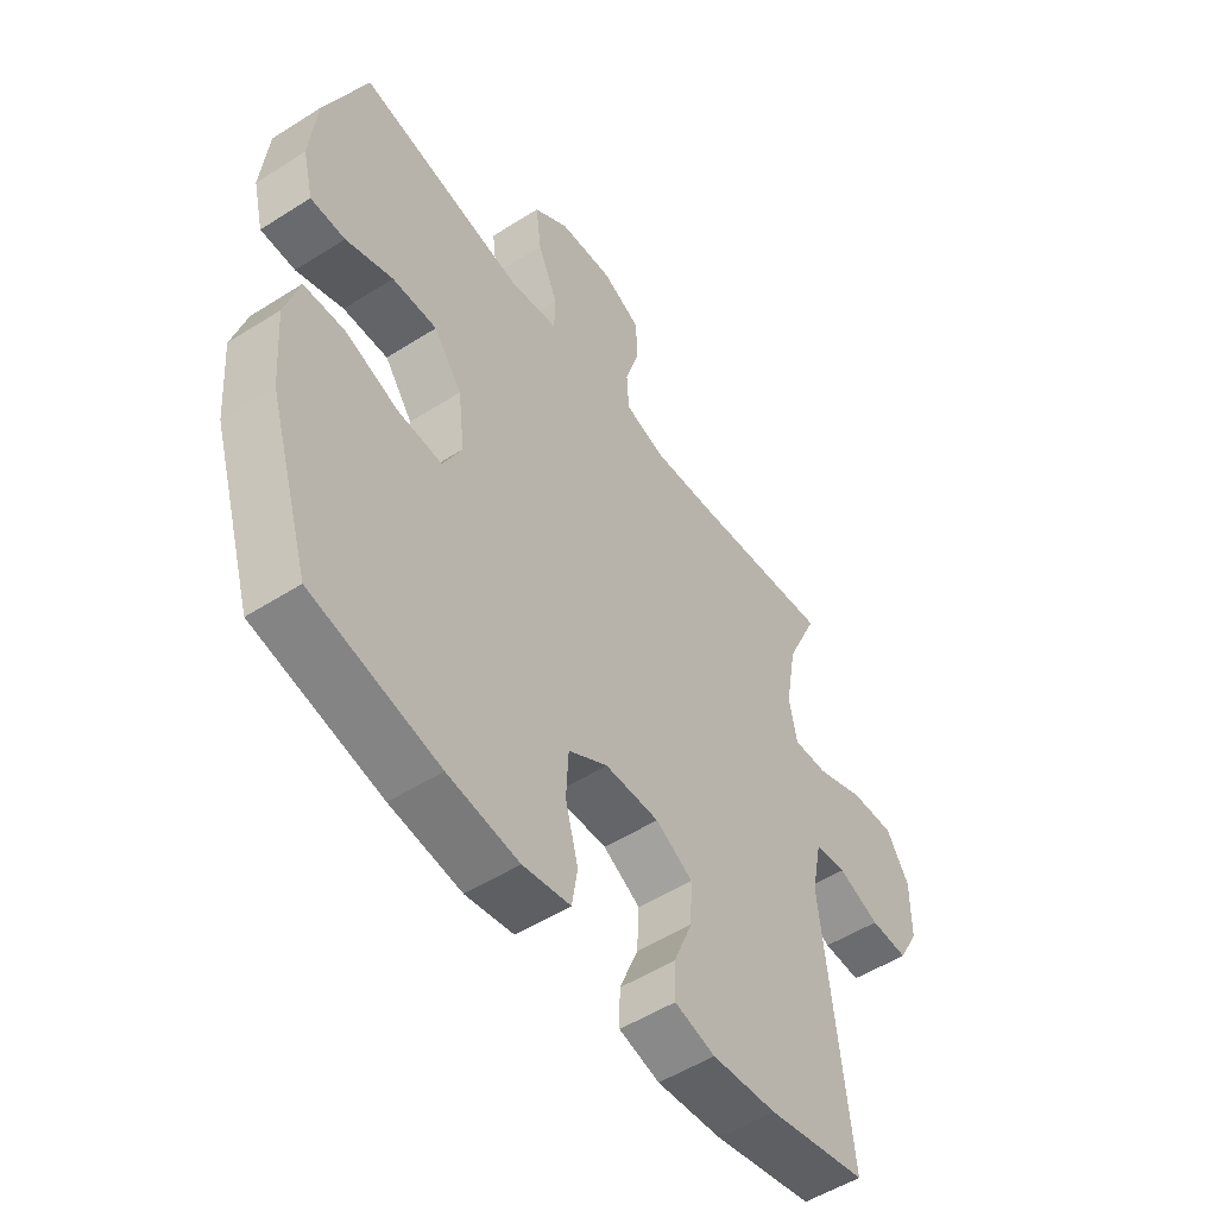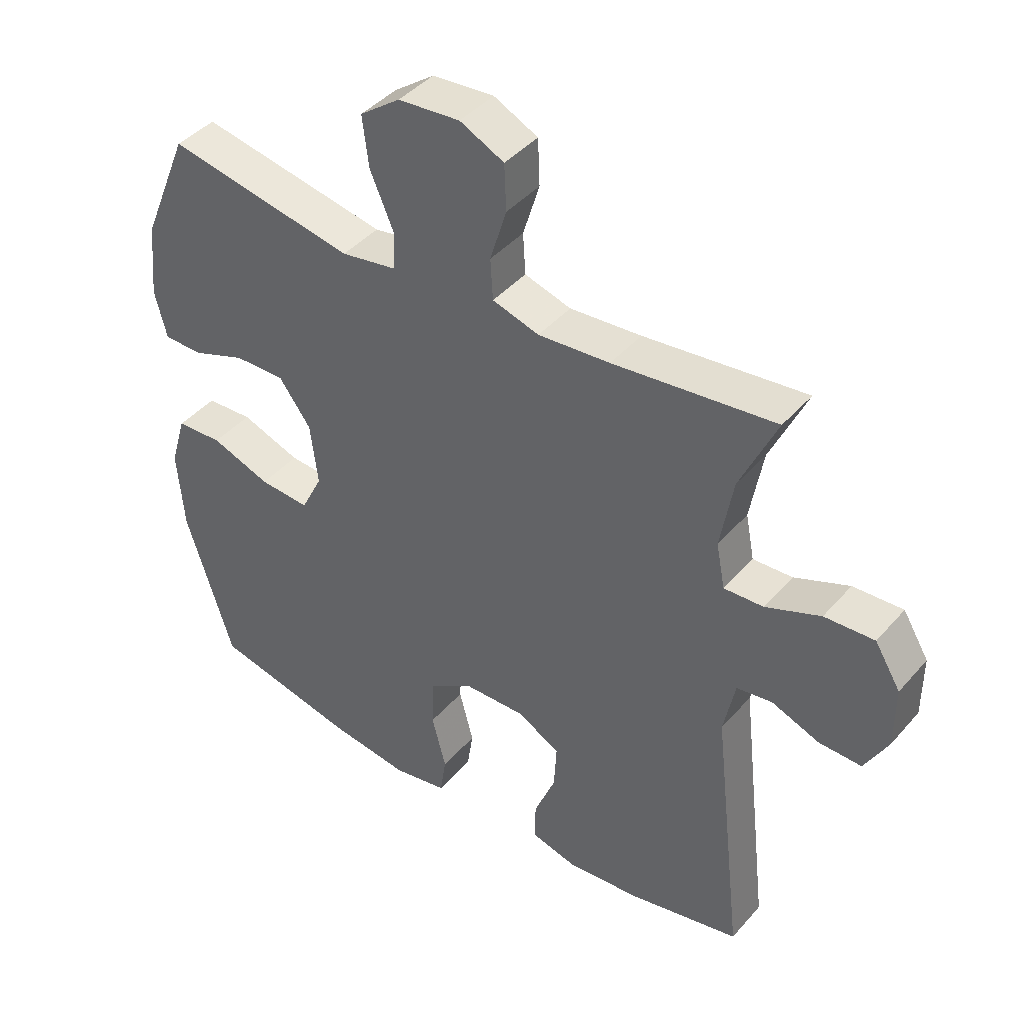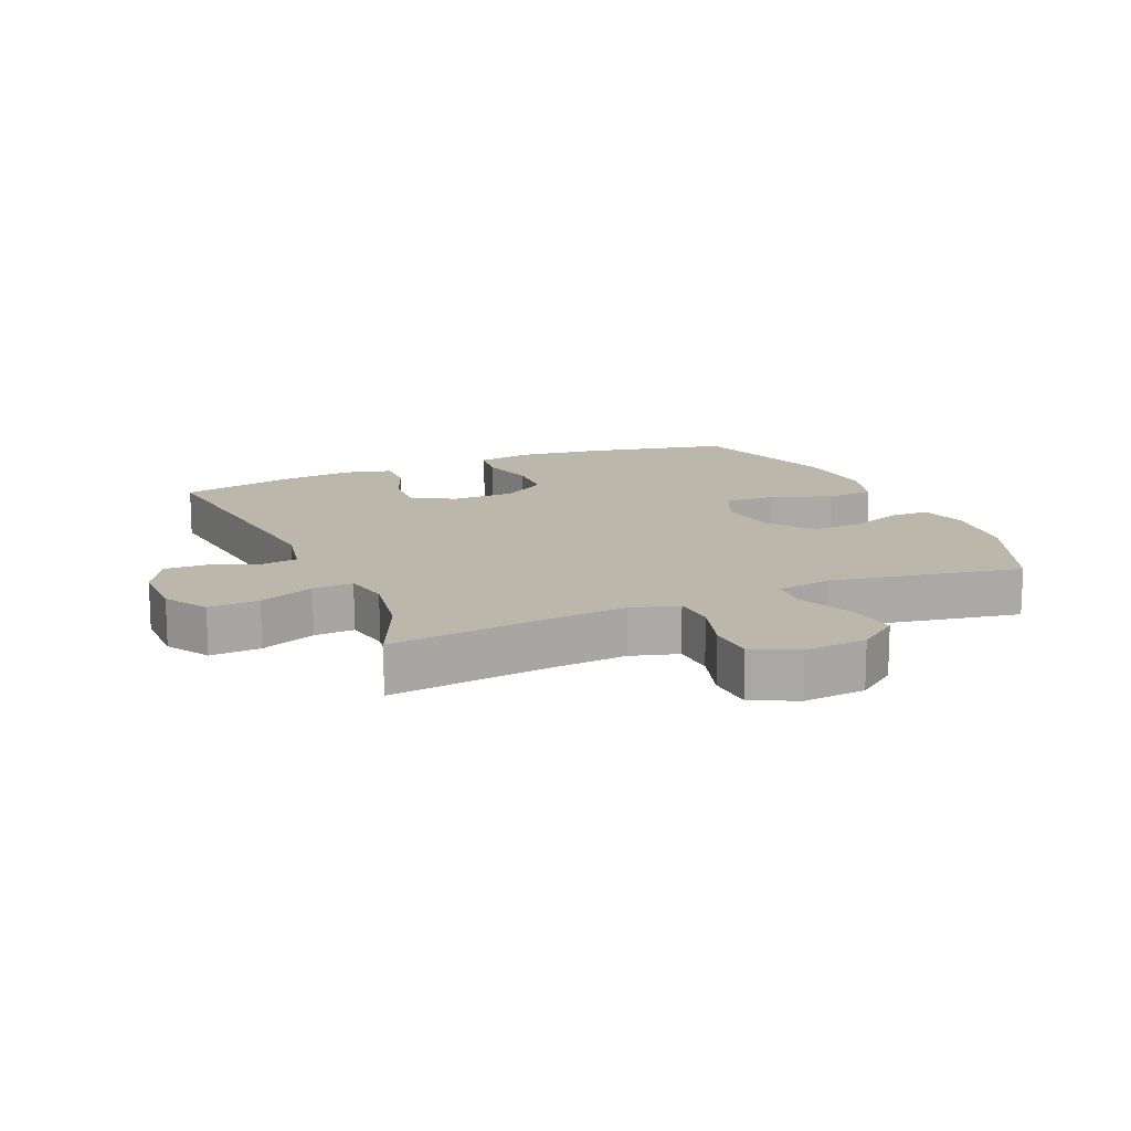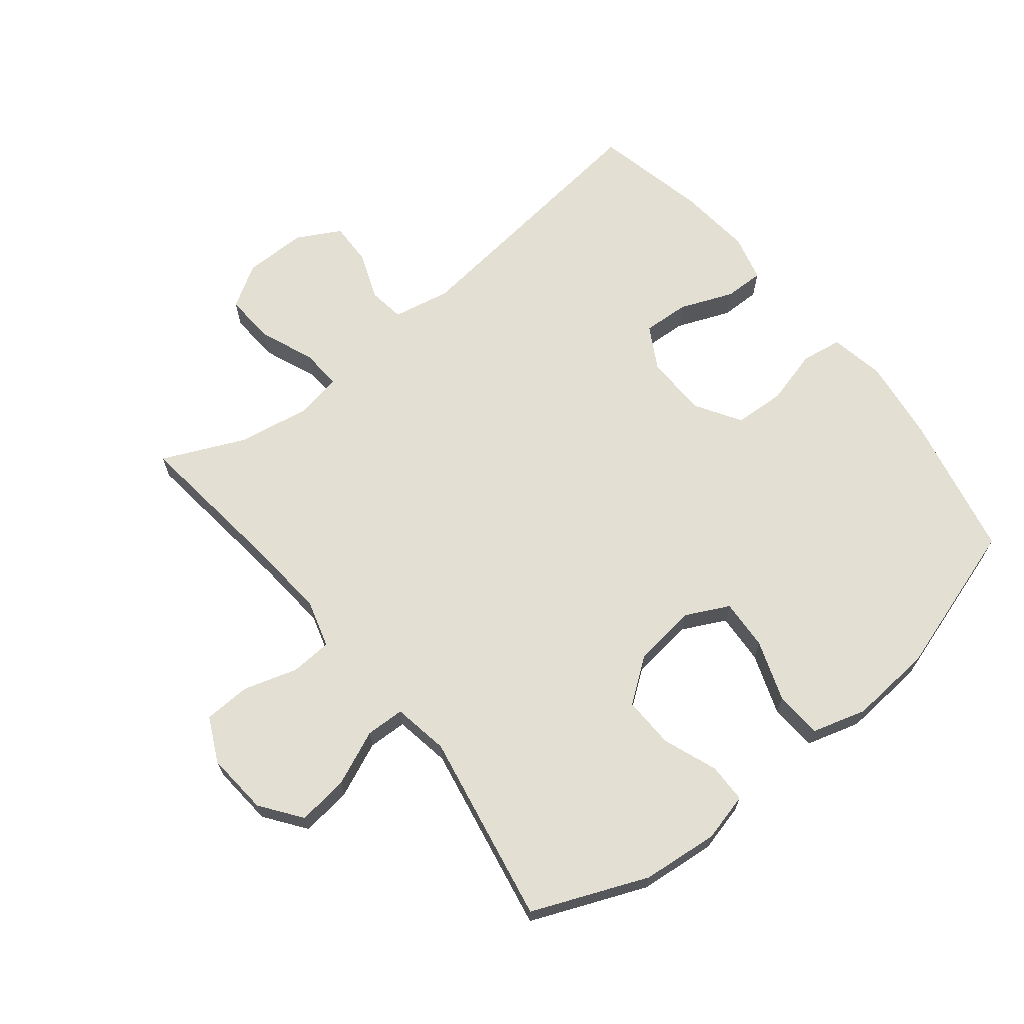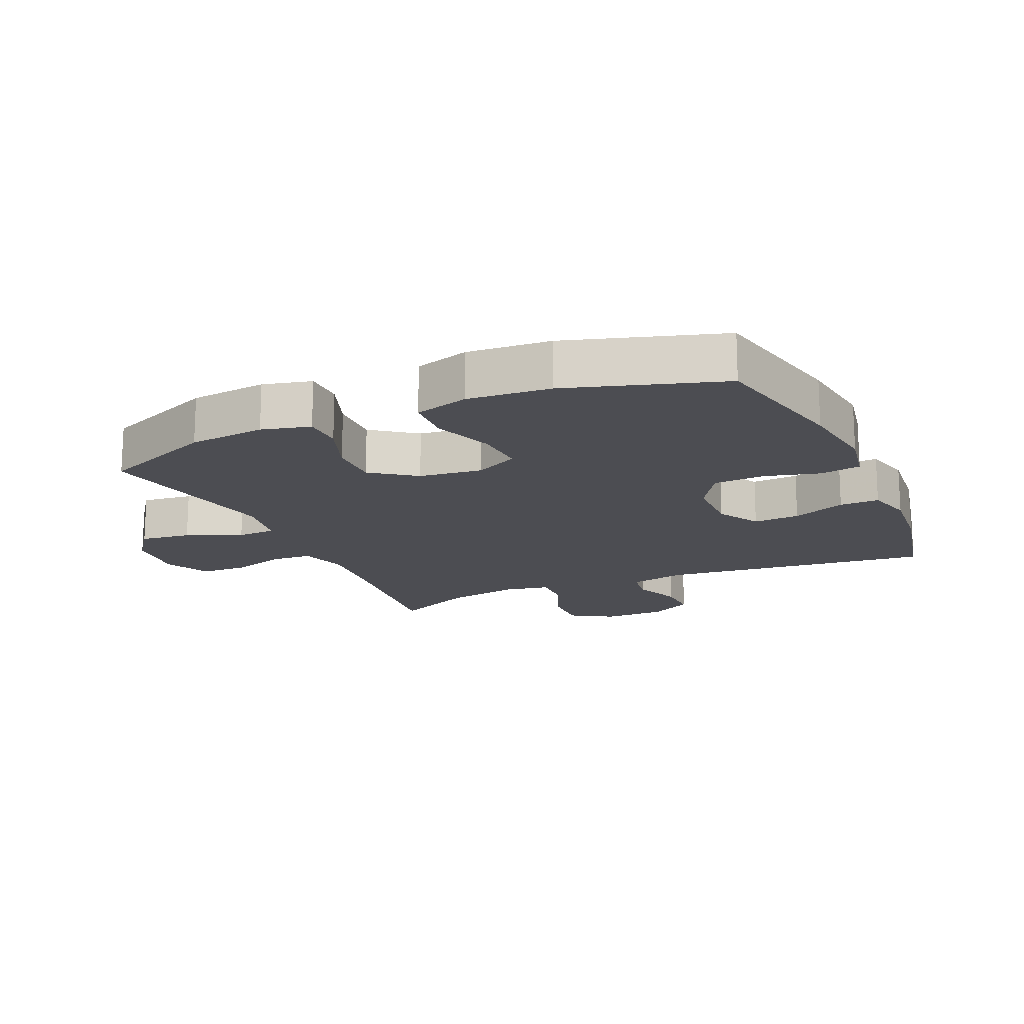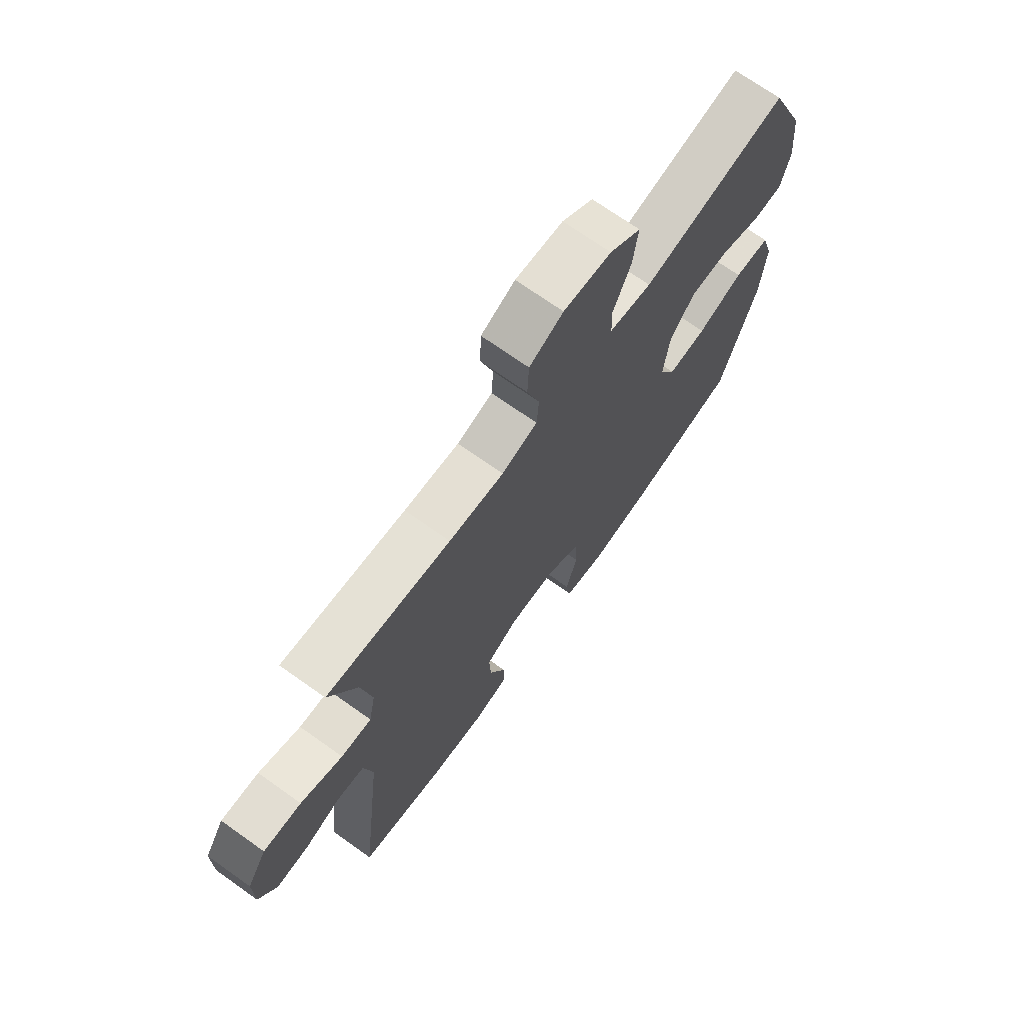
<metadata>
{"format":"obj","ext":"obj","renderer":"f3d","projection":"perspective","resolution":1024,"background":"white","views":[{"elev":-52.4,"azim":124.4,"up":"+Z"},{"elev":42.4,"azim":-142.7,"up":"+Z"},{"elev":14.4,"azim":-23.5,"up":"+Y"},{"elev":67.0,"azim":51.2,"up":"+Y"},{"elev":-16.4,"azim":114.1,"up":"+Y"},{"elev":71.1,"azim":-54.6,"up":"+Z"}]}
</metadata>
<code>
v -0.5 0.07 0.5
v -0.243 0.07 0.471
v -0.129 0.07 0.462
v -0.055 0.07 0.484
v -0.051 0.07 0.549
v -0.077 0.07 0.634
v -0.074 0.07 0.707
v -0.004 0.07 0.741
v 0.094 0.07 0.733
v 0.158 0.07 0.686
v 0.148 0.07 0.606
v 0.111 0.07 0.52
v 0.113 0.07 0.459
v 0.201 0.07 0.444
v 0.5 0.07 0.5
v 0.575 0.07 0.32
v 0.587 0.07 0.2
v 0.568 0.07 0.124
v 0.506 0.07 0.123
v 0.421 0.07 0.155
v 0.34 0.07 0.157
v 0.289 0.07 0.088
v 0.277 0.07 -0.011
v 0.311 0.07 -0.079
v 0.391 0.07 -0.074
v 0.486 0.07 -0.04
v 0.56 0.07 -0.044
v 0.585 0.07 -0.129
v 0.575 0.07 -0.259
v 0.5 0.07 -0.5
v 0.271 0.07 -0.55
v 0.143 0.07 -0.567
v 0.057 0.07 -0.551
v 0.047 0.07 -0.487
v 0.07 0.07 -0.4
v 0.066 0.07 -0.32
v -0.005 0.07 -0.276
v -0.103 0.07 -0.274
v -0.17 0.07 -0.312
v -0.166 0.07 -0.385
v -0.132 0.07 -0.469
v -0.131 0.07 -0.531
v -0.204 0.07 -0.55
v -0.321 0.07 -0.539
v -0.5 0.07 -0.5
v -0.451 0.07 -0.074
v -0.469 0.07 0.016
v -0.526 0.07 0.024
v -0.601 0.07 -0.005
v -0.669 0.07 -0.007
v -0.706 0.07 0.061
v -0.706 0.07 0.16
v -0.665 0.07 0.227
v -0.586 0.07 0.223
v -0.499 0.07 0.188
v -0.436 0.07 0.185
v -0.422 0.07 0.257
v -0.442 0.07 0.372
v -0.5 0 0.5
v -0.243 0 0.471
v -0.129 0 0.462
v -0.055 0 0.484
v -0.051 0 0.549
v -0.077 0 0.634
v -0.074 0 0.707
v -0.004 0 0.741
v 0.094 0 0.733
v 0.158 0 0.686
v 0.148 0 0.606
v 0.111 0 0.52
v 0.113 0 0.459
v 0.201 0 0.444
v 0.5 0 0.5
v 0.575 0 0.32
v 0.587 0 0.2
v 0.568 0 0.124
v 0.506 0 0.123
v 0.421 0 0.155
v 0.34 0 0.157
v 0.289 0 0.088
v 0.277 0 -0.011
v 0.311 0 -0.079
v 0.391 0 -0.074
v 0.486 0 -0.04
v 0.56 0 -0.044
v 0.585 0 -0.129
v 0.575 0 -0.259
v 0.5 0 -0.5
v 0.271 0 -0.55
v 0.143 0 -0.567
v 0.057 0 -0.551
v 0.047 0 -0.487
v 0.07 0 -0.4
v 0.066 0 -0.32
v -0.005 0 -0.276
v -0.103 0 -0.274
v -0.17 0 -0.312
v -0.166 0 -0.385
v -0.132 0 -0.469
v -0.131 0 -0.531
v -0.204 0 -0.55
v -0.321 0 -0.539
v -0.5 0 -0.5
v -0.451 0 -0.074
v -0.469 0 0.016
v -0.526 0 0.024
v -0.601 0 -0.005
v -0.669 0 -0.007
v -0.706 0 0.061
v -0.706 0 0.16
v -0.665 0 0.227
v -0.586 0 0.223
v -0.499 0 0.188
v -0.436 0 0.185
v -0.422 0 0.257
v -0.442 0 0.372
f 53 54 55
f 52 53 55
f 51 52 55
f 50 51 55
f 49 50 55
f 48 49 55
f 47 48 55 56
f 46 47 56
f 44 45 46
f 43 44 46
f 42 43 46
f 41 42 46
f 40 41 46
f 46 56 57
f 40 46 57
f 39 40 57
f 33 34 35
f 32 33 35
f 31 32 35
f 30 31 35
f 29 30 35
f 28 29 35
f 27 28 35
f 26 27 35
f 25 26 35
f 24 25 35 36
f 23 24 36 37
f 18 19 20
f 17 18 20
f 16 17 20
f 15 16 20
f 14 15 20
f 13 14 20 21
f 10 11 12
f 9 10 12
f 8 9 12
f 7 8 12
f 6 7 12
f 5 6 12
f 4 5 12 13
f 13 21 22
f 4 13 22
f 3 4 22
f 58 1 2
f 3 22 23
f 2 3 23
f 58 2 23
f 57 58 23
f 39 57 23
f 38 39 23
f 23 37 38
f 113 112 111
f 113 111 110
f 113 110 109
f 113 109 108
f 113 108 107
f 113 107 106
f 114 113 106 105
f 114 105 104
f 104 103 102
f 104 102 101
f 104 101 100
f 104 100 99
f 104 99 98
f 115 114 104
f 115 104 98
f 115 98 97
f 93 92 91
f 93 91 90
f 93 90 89
f 93 89 88
f 93 88 87
f 93 87 86
f 93 86 85
f 93 85 84
f 93 84 83
f 94 93 83 82
f 95 94 82 81
f 78 77 76
f 78 76 75
f 78 75 74
f 78 74 73
f 78 73 72
f 79 78 72 71
f 70 69 68
f 70 68 67
f 70 67 66
f 70 66 65
f 70 65 64
f 70 64 63
f 71 70 63 62
f 80 79 71
f 80 71 62
f 80 62 61
f 60 59 116
f 81 80 61
f 81 61 60
f 81 60 116
f 81 116 115
f 81 115 97
f 81 97 96
f 96 95 81
f 1 59 60 2
f 2 60 61 3
f 3 61 62 4
f 4 62 63 5
f 5 63 64 6
f 6 64 65 7
f 7 65 66 8
f 8 66 67 9
f 9 67 68 10
f 10 68 69 11
f 11 69 70 12
f 12 70 71 13
f 13 71 72 14
f 14 72 73 15
f 15 73 74 16
f 16 74 75 17
f 17 75 76 18
f 18 76 77 19
f 19 77 78 20
f 20 78 79 21
f 21 79 80 22
f 22 80 81 23
f 23 81 82 24
f 24 82 83 25
f 25 83 84 26
f 26 84 85 27
f 27 85 86 28
f 28 86 87 29
f 29 87 88 30
f 30 88 89 31
f 31 89 90 32
f 32 90 91 33
f 33 91 92 34
f 34 92 93 35
f 35 93 94 36
f 36 94 95 37
f 37 95 96 38
f 38 96 97 39
f 39 97 98 40
f 40 98 99 41
f 41 99 100 42
f 42 100 101 43
f 43 101 102 44
f 44 102 103 45
f 45 103 104 46
f 46 104 105 47
f 47 105 106 48
f 48 106 107 49
f 49 107 108 50
f 50 108 109 51
f 51 109 110 52
f 52 110 111 53
f 53 111 112 54
f 54 112 113 55
f 55 113 114 56
f 56 114 115 57
f 57 115 116 58
f 58 116 59 1

</code>
